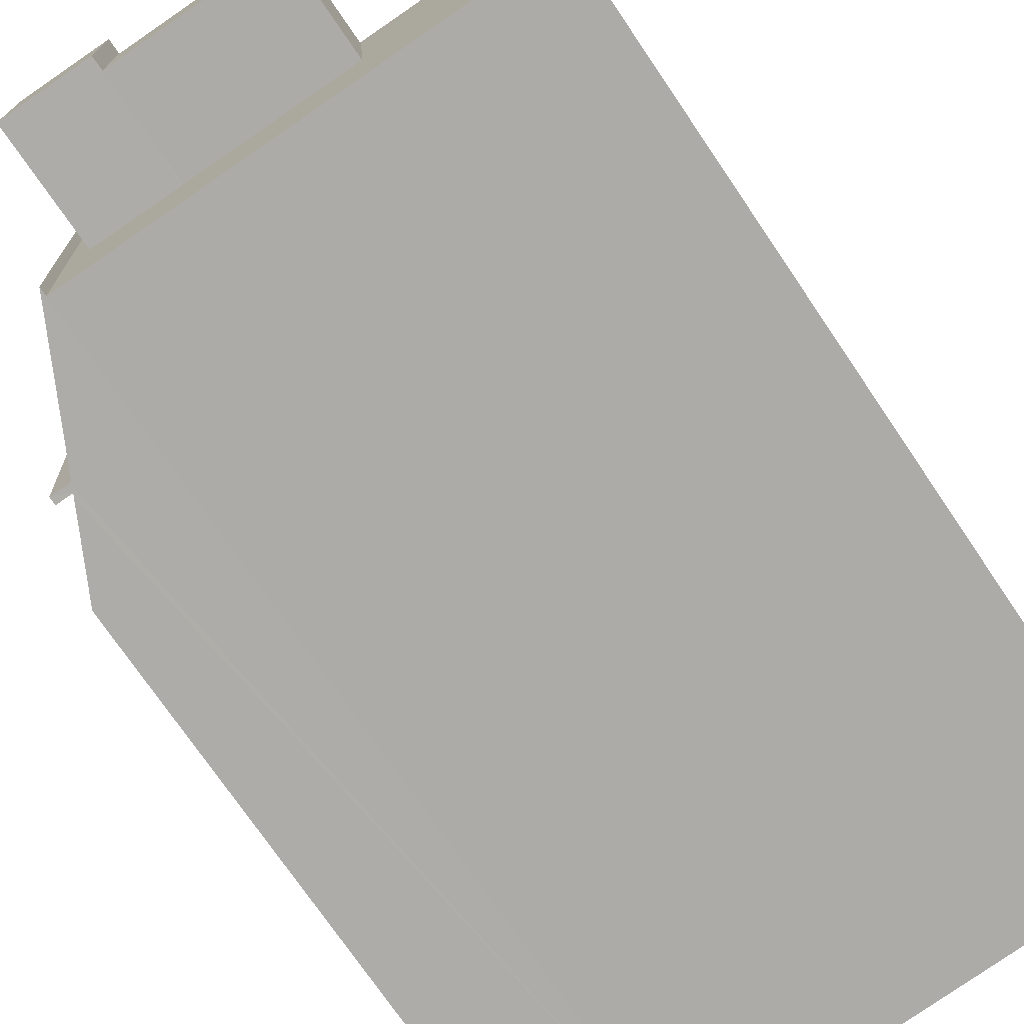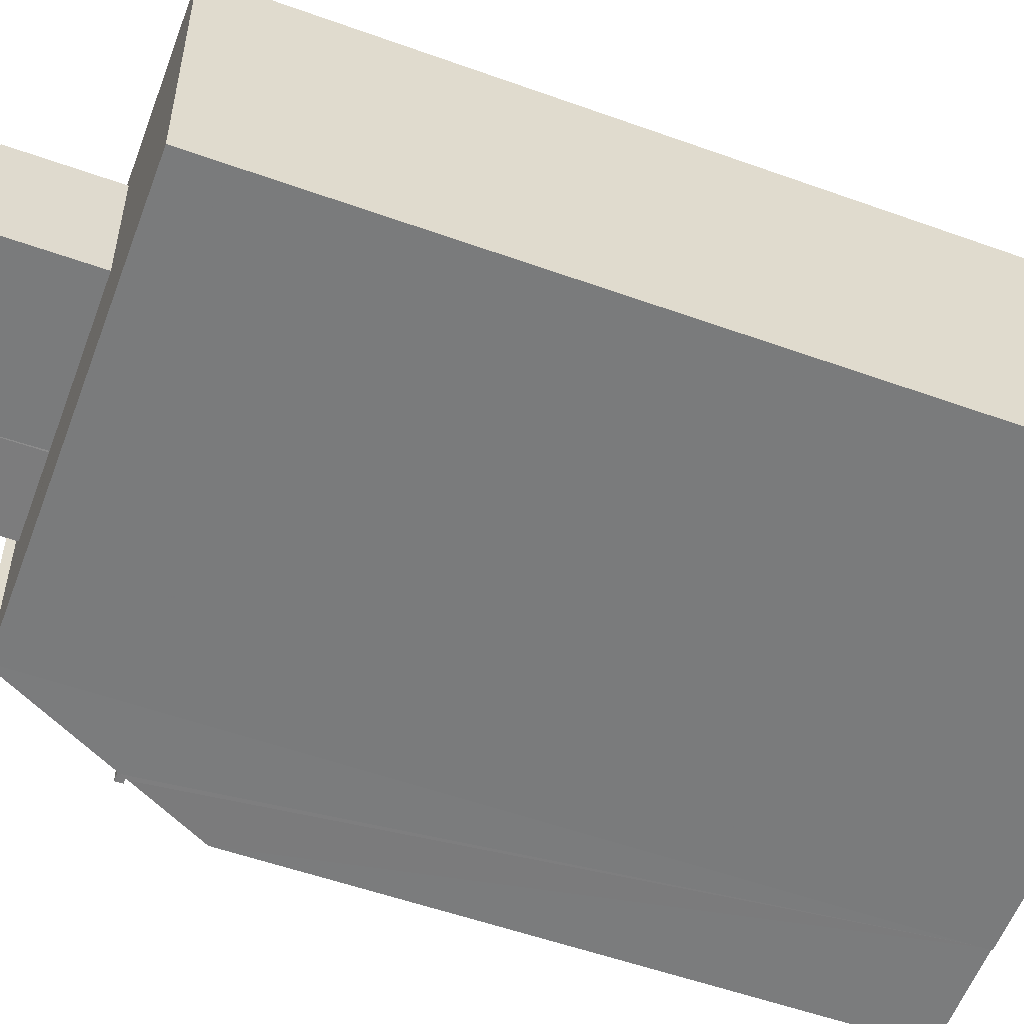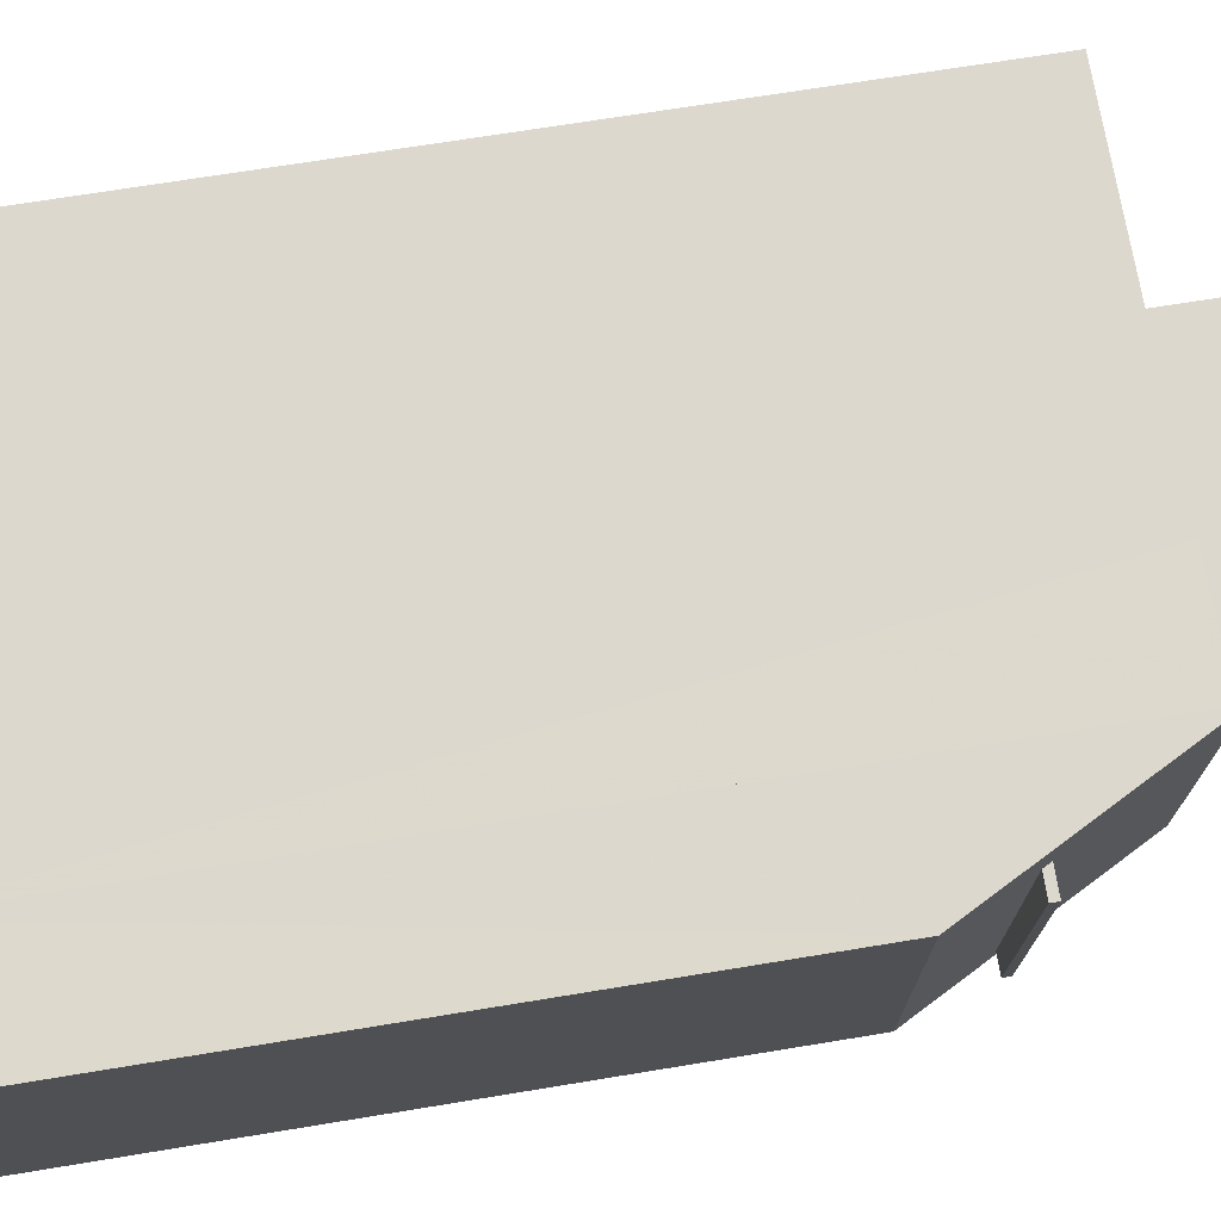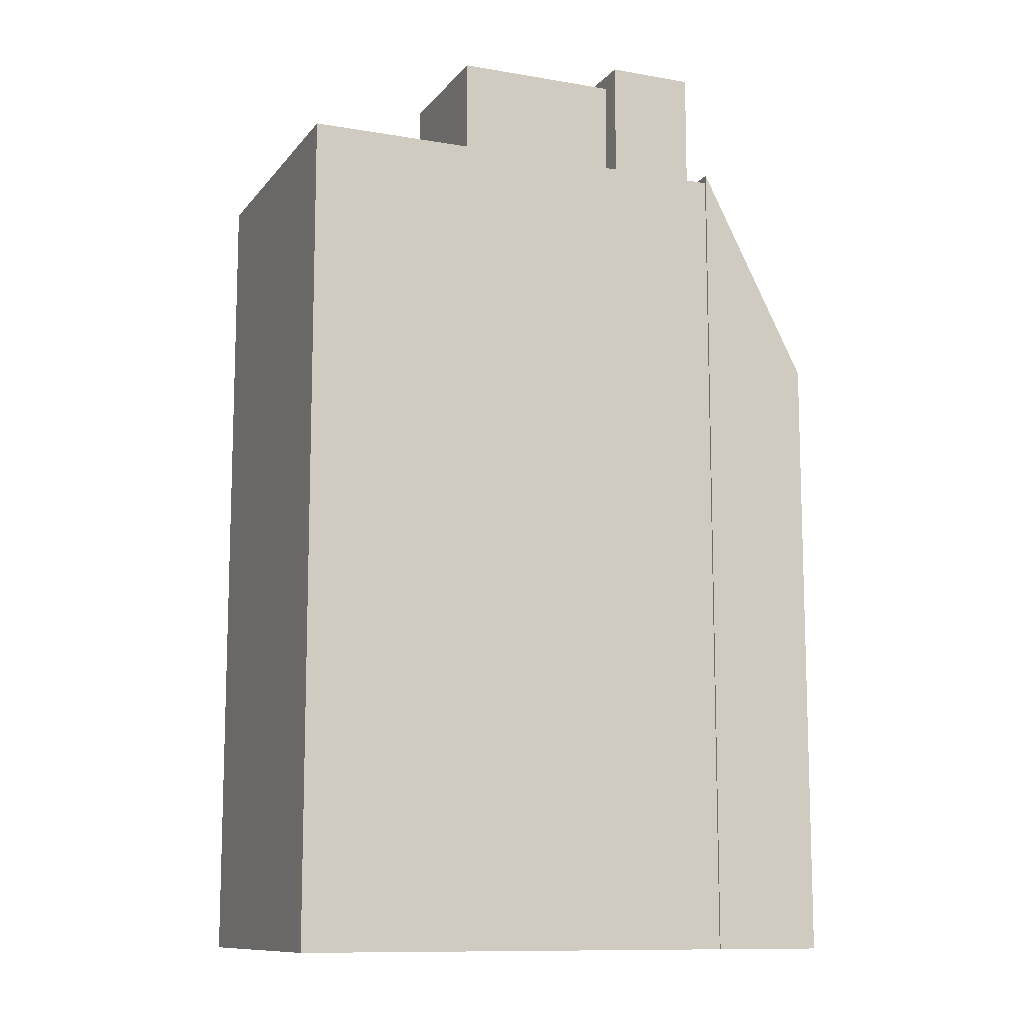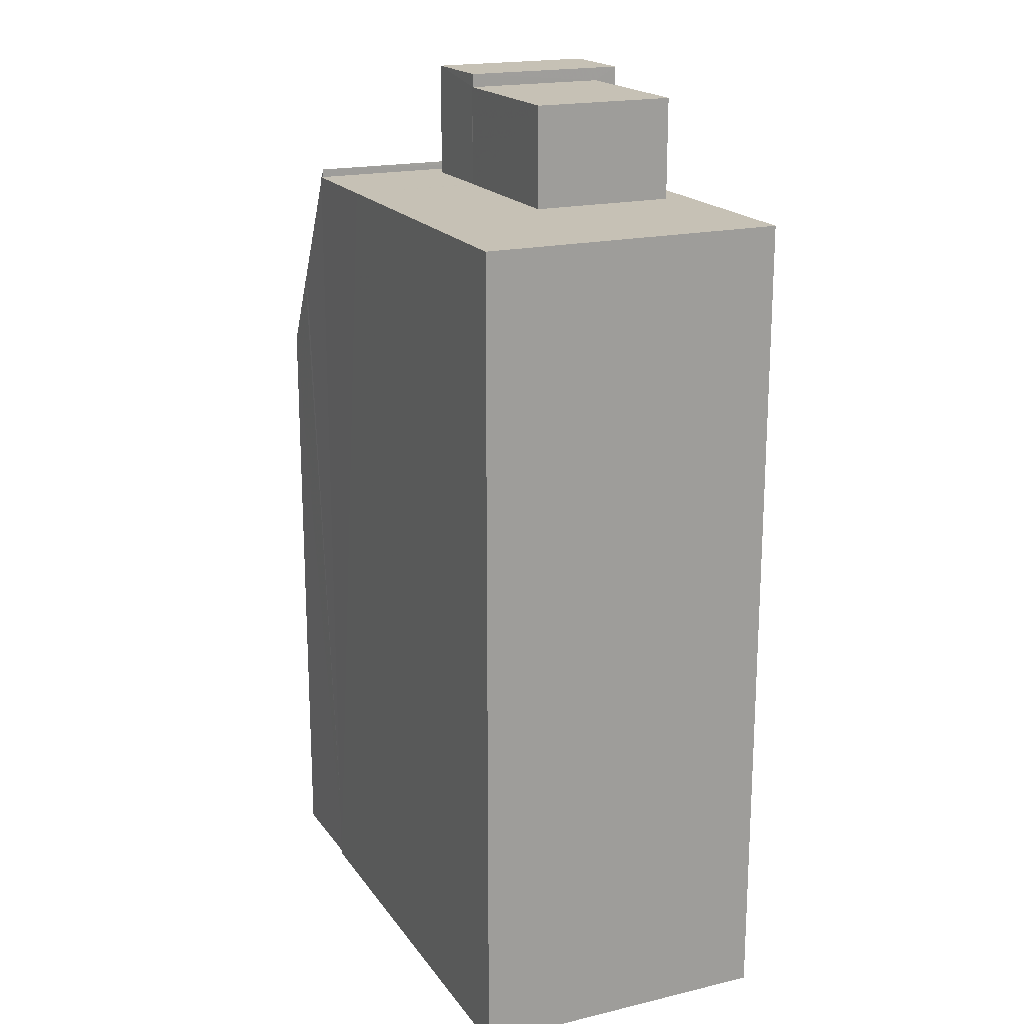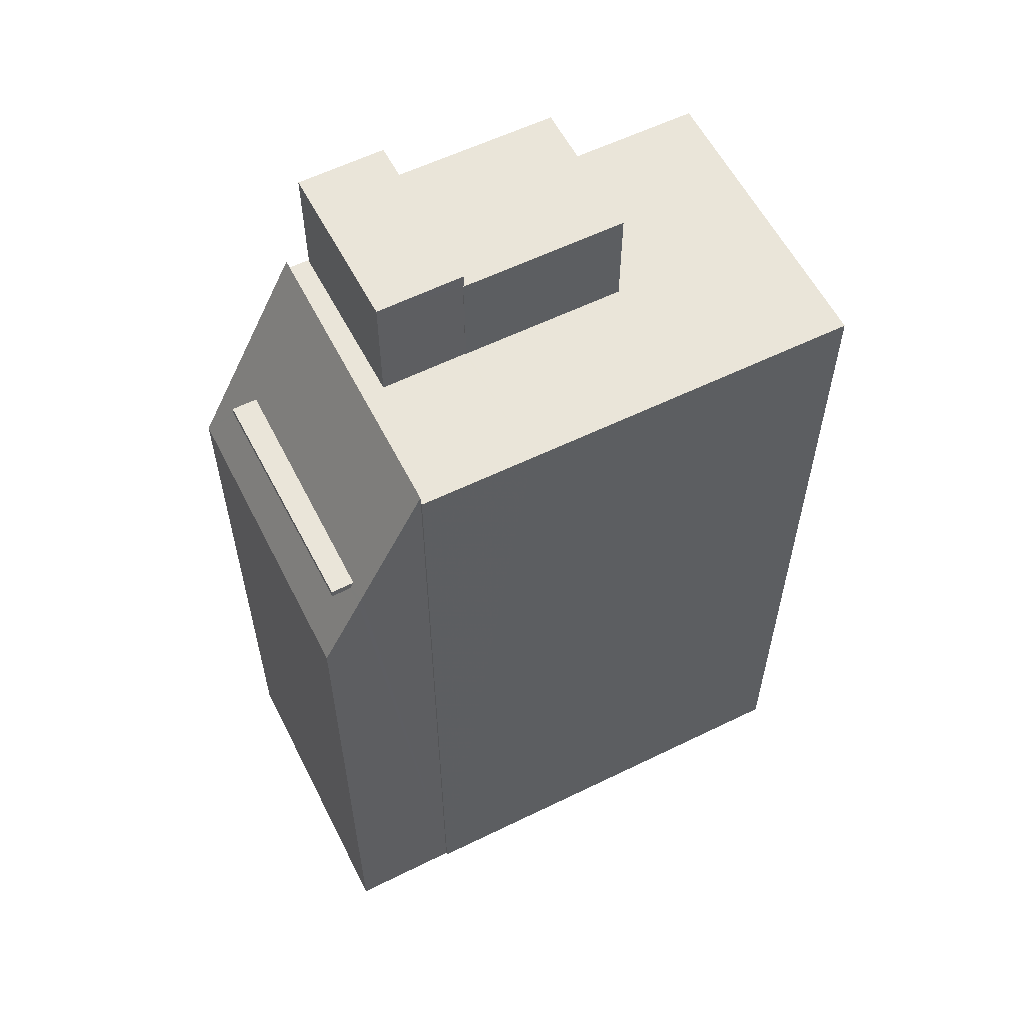
<metadata>
{"format":"obj","ext":"obj","renderer":"f3d","projection":"perspective","resolution":1024,"background":"white","views":[{"elev":-74.0,"azim":34.2,"up":"+Y"},{"elev":-54.6,"azim":69.2,"up":"+Y"},{"elev":68.5,"azim":-99.4,"up":"+Y"},{"elev":-11.1,"azim":161.0,"up":"+Z"},{"elev":18.8,"azim":69.4,"up":"+Z"},{"elev":58.3,"azim":-23.0,"up":"+Z"}]}
</metadata>
<code>
v -1.232e+04 -3.449e+04 59
v -1.232e+04 -3.449e+04 56.99
v -1.232e+04 -3.449e+04 59
v -1.232e+04 -3.449e+04 56.99
v -1.232e+04 -3.449e+04 56.99
v -1.232e+04 -3.449e+04 59
v -1.232e+04 -3.449e+04 56.99
v -1.232e+04 -3.449e+04 59
v -1.232e+04 -3.449e+04 56.99
v -1.232e+04 -3.449e+04 59
v -1.232e+04 -3.449e+04 56.99
v -1.232e+04 -3.449e+04 56.99
v -1.232e+04 -3.449e+04 40.76
v -1.232e+04 -3.449e+04 40.76
v -1.232e+04 -3.449e+04 56.99
v -1.232e+04 -3.449e+04 56.99
v -1.233e+04 -3.449e+04 40.76
v -1.233e+04 -3.449e+04 56.99
v -1.233e+04 -3.449e+04 40.76
v -1.233e+04 -3.449e+04 56.99
v -1.232e+04 -3.449e+04 56.99
v -1.233e+04 -3.449e+04 40.76
v -1.233e+04 -3.449e+04 56.99
v -1.233e+04 -3.449e+04 57.15
v -1.233e+04 -3.449e+04 57.14
v -1.233e+04 -3.449e+04 40.76
v -1.233e+04 -3.449e+04 52.94
v -1.233e+04 -3.449e+04 40.76
v -1.233e+04 -3.449e+04 40.76
v -1.233e+04 -3.449e+04 52.95
v -1.233e+04 -3.449e+04 54.6
v -1.233e+04 -3.449e+04 54.45
v -1.233e+04 -3.449e+04 54.45
v -1.233e+04 -3.449e+04 54.6
v -1.233e+04 -3.449e+04 54.45
v -1.233e+04 -3.449e+04 54.6
v -1.233e+04 -3.449e+04 54.6
v -1.233e+04 -3.449e+04 54.45
v -1.233e+04 -3.449e+04 54.45
v -1.233e+04 -3.449e+04 54.6
v -1.232e+04 -3.449e+04 59
v -1.232e+04 -3.449e+04 59.26
v -1.233e+04 -3.449e+04 56.99
v -1.233e+04 -3.449e+04 59.26
v -1.233e+04 -3.449e+04 59.26
v -1.233e+04 -3.449e+04 56.99
v -1.232e+04 -3.449e+04 56.99
v -1.232e+04 -3.449e+04 59.26
f 17 19 13
f 13 19 14
f 22 19 29
f 22 29 28
f 26 22 28
f 14 19 22
f 6 41 10
f 10 41 3
f 6 8 41
f 3 41 1
f 16 9 11
f 7 12 21
f 15 9 16
f 7 47 5
f 7 21 47
f 12 9 15
f 12 7 9
f 47 21 46
f 2 16 11
f 20 18 16
f 21 23 46
f 23 20 43
f 43 2 4
f 23 43 46
f 43 16 2
f 16 43 20
f 33 32 31
f 36 33 31
f 24 25 40
f 36 31 24
f 30 39 27
f 25 27 40
f 33 30 32
f 39 30 33
f 36 24 40
f 40 27 39
f 36 37 34
f 36 40 37
f 48 44 42
f 48 45 44
f 1 2 3
f 1 4 2
f 5 6 7
f 5 8 6
f 9 7 6
f 10 9 6
f 10 3 11
f 10 11 9
f 3 2 11
f 12 13 14
f 12 15 13
f 16 17 13
f 13 15 16
f 18 17 16
f 19 17 18
f 20 19 18
f 12 14 21
f 21 22 23
f 21 14 22
f 24 23 25
f 25 23 26
f 24 20 23
f 26 23 22
f 27 28 29
f 30 27 29
f 27 26 28
f 27 25 26
f 31 20 24
f 31 19 20
f 30 29 19
f 30 19 32
f 19 31 32
f 33 34 35
f 33 36 34
f 35 37 38
f 35 34 37
f 39 38 37
f 40 39 37
f 41 42 1
f 4 1 43
f 43 1 44
f 1 42 44
f 43 44 45
f 46 43 45
f 47 45 48
f 47 46 45
f 42 8 48
f 48 8 47
f 42 41 8
f 47 8 5
f 33 35 38
f 39 33 38

</code>
